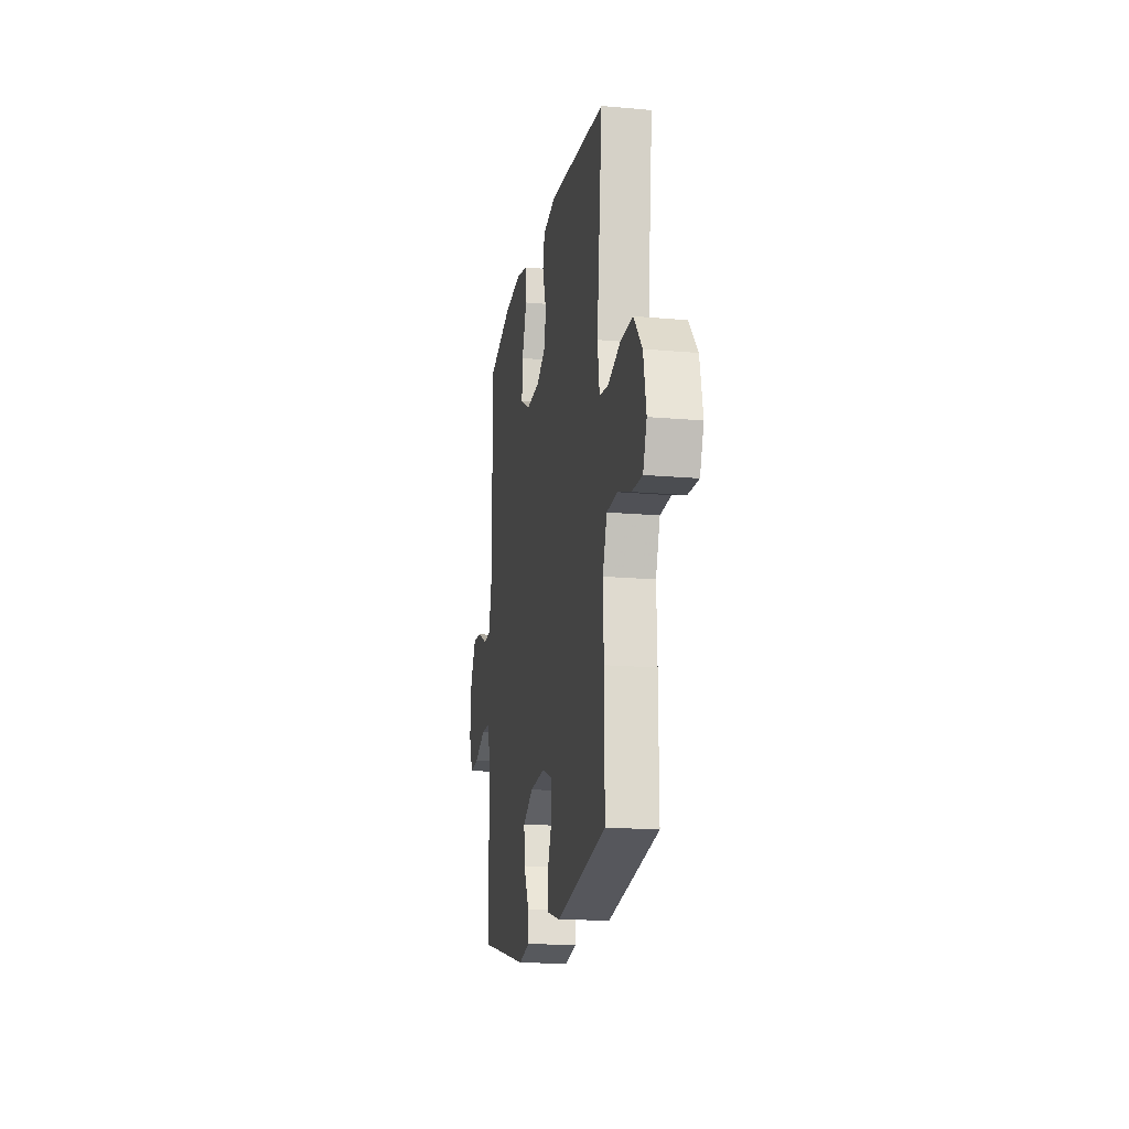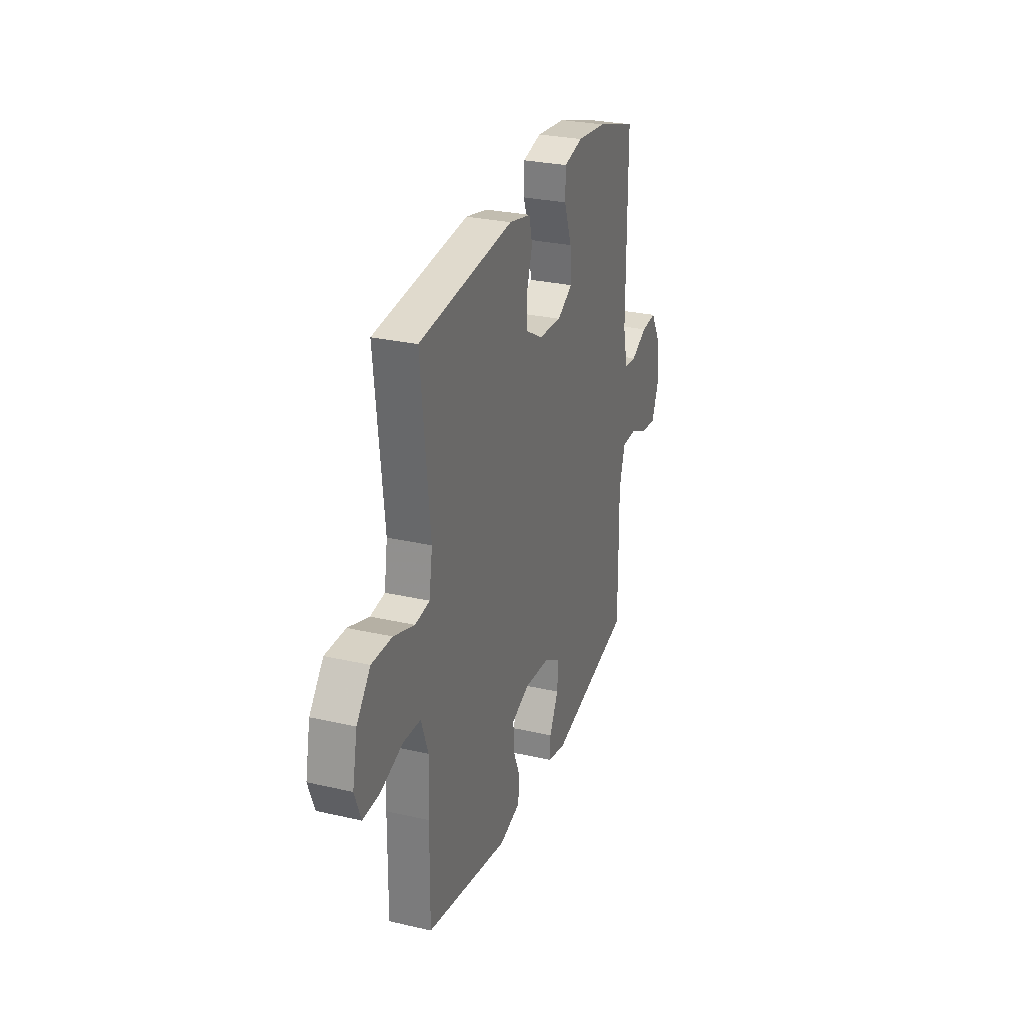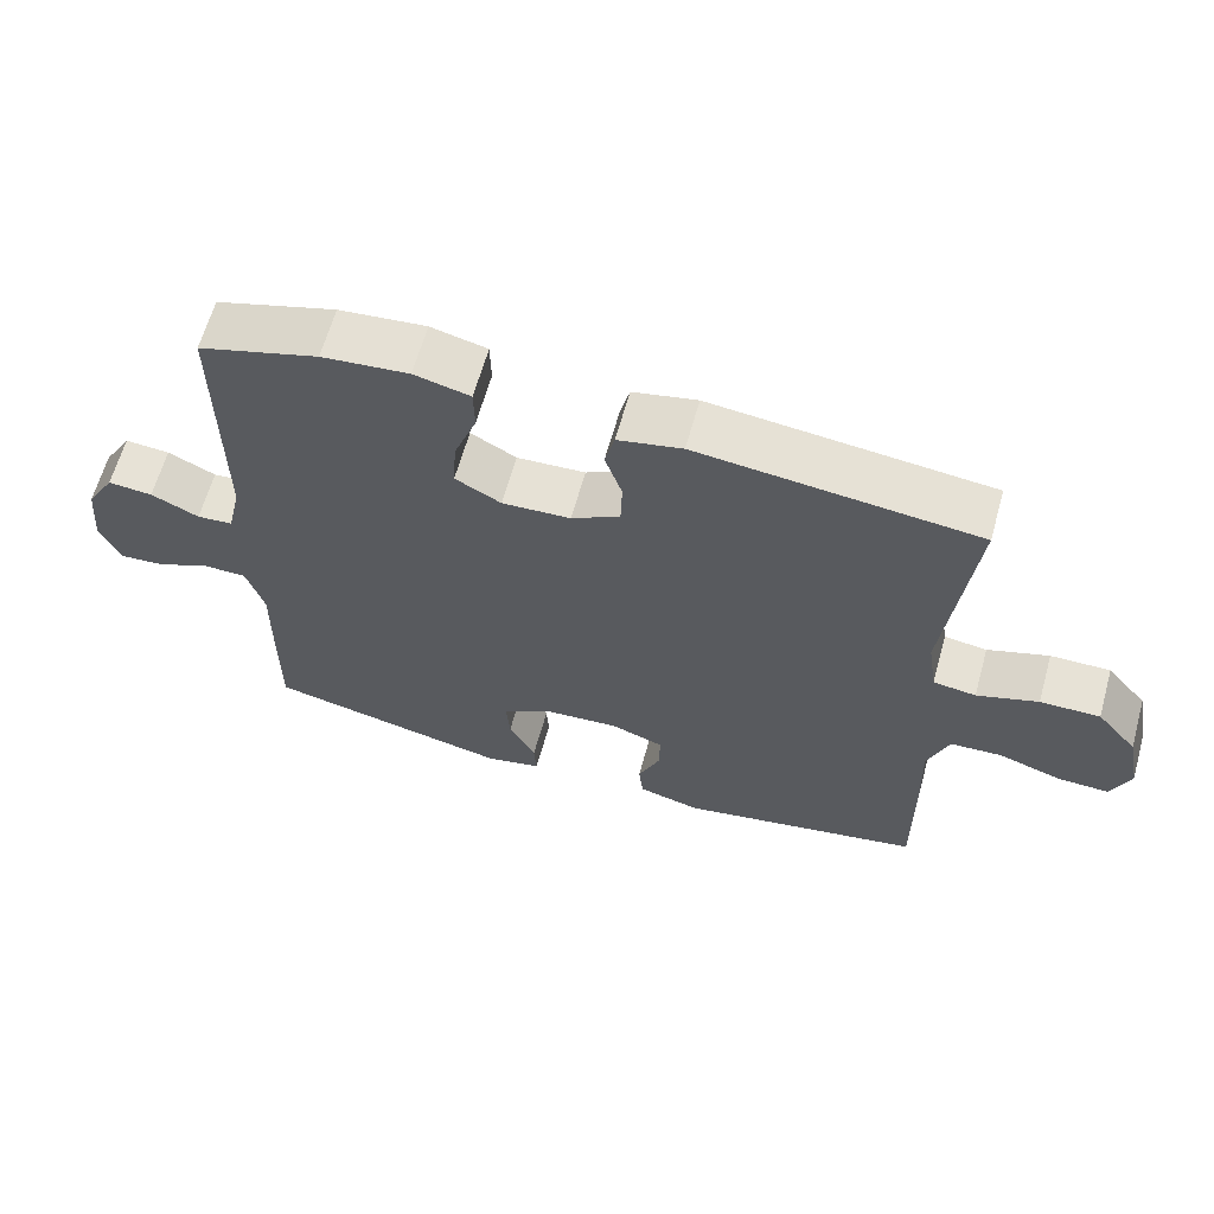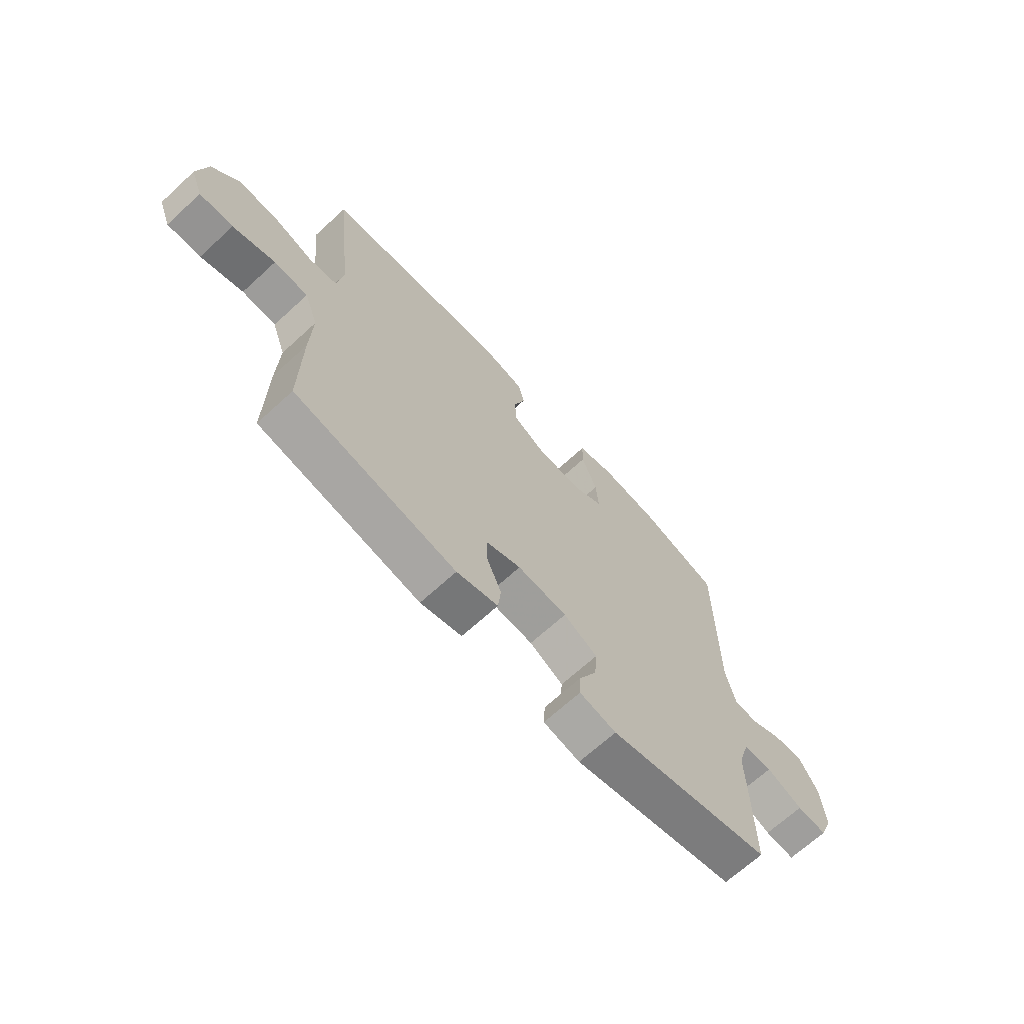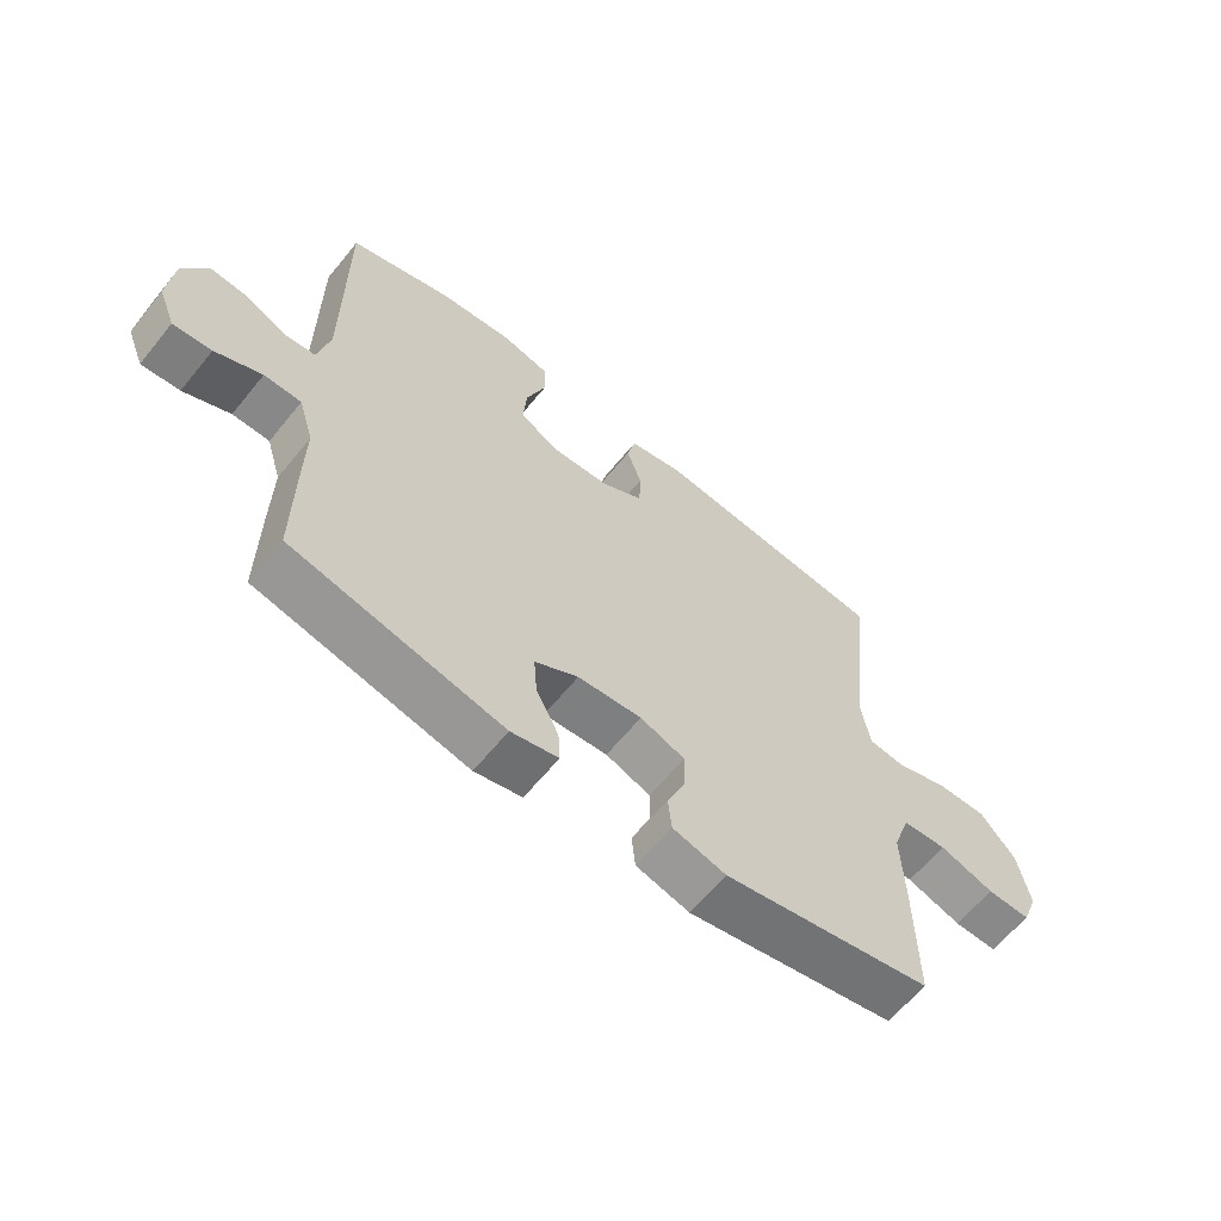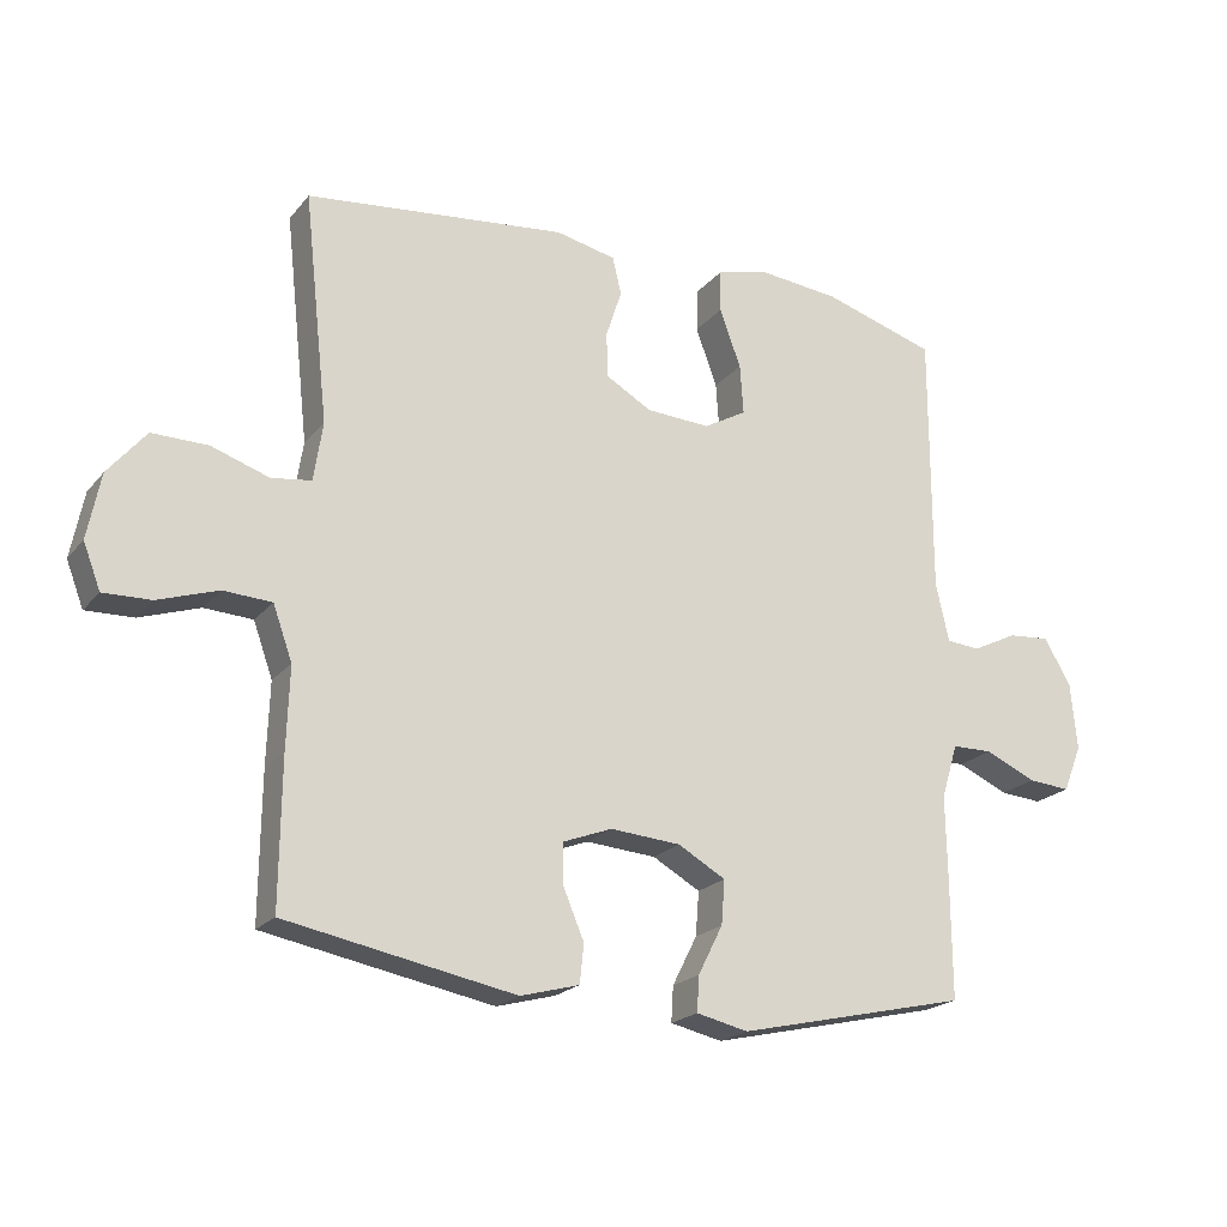
<metadata>
{"format":"obj","ext":"obj","renderer":"f3d","projection":"perspective","resolution":1024,"background":"white","views":[{"elev":-17.2,"azim":79.9,"up":"+Z"},{"elev":28.0,"azim":109.3,"up":"+Z"},{"elev":63.5,"azim":15.6,"up":"+Z"},{"elev":-67.9,"azim":132.6,"up":"+Z"},{"elev":-62.2,"azim":-39.0,"up":"+Z"},{"elev":-20.7,"azim":152.2,"up":"+Z"}]}
</metadata>
<code>
v -0.5 0.07 0.5
v -0.337 0.07 0.55
v -0.219 0.07 0.562
v -0.143 0.07 0.543
v -0.142 0.07 0.481
v -0.173 0.07 0.397
v -0.178 0.07 0.325
v -0.116 0.07 0.29
v -0.023 0.07 0.295
v 0.043 0.07 0.333
v 0.045 0.07 0.398
v 0.022 0.07 0.468
v 0.035 0.07 0.522
v 0.122 0.07 0.541
v 0.5 0.07 0.5
v 0.464 0.07 0.17
v 0.477 0.07 0.085
v 0.535 0.07 0.077
v 0.618 0.07 0.105
v 0.699 0.07 0.106
v 0.754 0.07 0.04
v 0.773 0.07 -0.055
v 0.748 0.07 -0.12
v 0.679 0.07 -0.118
v 0.592 0.07 -0.089
v 0.522 0.07 -0.093
v 0.494 0.07 -0.171
v 0.498 0.07 -0.29
v 0.5 0.07 -0.5
v 0.168 0.07 -0.563
v 0.083 0.07 -0.54
v 0.077 0.07 -0.484
v 0.107 0.07 -0.413
v 0.108 0.07 -0.353
v 0.037 0.07 -0.326
v -0.065 0.07 -0.334
v -0.134 0.07 -0.373
v -0.129 0.07 -0.437
v -0.093 0.07 -0.508
v -0.09 0.07 -0.559
v -0.165 0.07 -0.576
v -0.5 0.07 -0.5
v -0.499 0.07 -0.329
v -0.497 0.07 -0.207
v -0.521 0.07 -0.128
v -0.58 0.07 -0.127
v -0.654 0.07 -0.16
v -0.715 0.07 -0.165
v -0.742 0.07 -0.098
v -0.733 0.07 -0.001
v -0.694 0.07 0.066
v -0.633 0.07 0.061
v -0.568 0.07 0.029
v -0.519 0.07 0.033
v -0.5 0.07 0.118
v -0.5 0 0.5
v -0.337 0 0.55
v -0.219 0 0.562
v -0.143 0 0.543
v -0.142 0 0.481
v -0.173 0 0.397
v -0.178 0 0.325
v -0.116 0 0.29
v -0.023 0 0.295
v 0.043 0 0.333
v 0.045 0 0.398
v 0.022 0 0.468
v 0.035 0 0.522
v 0.122 0 0.541
v 0.5 0 0.5
v 0.464 0 0.17
v 0.477 0 0.085
v 0.535 0 0.077
v 0.618 0 0.105
v 0.699 0 0.106
v 0.754 0 0.04
v 0.773 0 -0.055
v 0.748 0 -0.12
v 0.679 0 -0.118
v 0.592 0 -0.089
v 0.522 0 -0.093
v 0.494 0 -0.171
v 0.498 0 -0.29
v 0.5 0 -0.5
v 0.168 0 -0.563
v 0.083 0 -0.54
v 0.077 0 -0.484
v 0.107 0 -0.413
v 0.108 0 -0.353
v 0.037 0 -0.326
v -0.065 0 -0.334
v -0.134 0 -0.373
v -0.129 0 -0.437
v -0.093 0 -0.508
v -0.09 0 -0.559
v -0.165 0 -0.576
v -0.5 0 -0.5
v -0.499 0 -0.329
v -0.497 0 -0.207
v -0.521 0 -0.128
v -0.58 0 -0.127
v -0.654 0 -0.16
v -0.715 0 -0.165
v -0.742 0 -0.098
v -0.733 0 -0.001
v -0.694 0 0.066
v -0.633 0 0.061
v -0.568 0 0.029
v -0.519 0 0.033
v -0.5 0 0.118
f 51 52 53
f 50 51 53
f 49 50 53
f 48 49 53
f 47 48 53
f 46 47 53
f 45 46 53 54
f 44 45 54 55
f 42 43 44
f 41 42 44
f 40 41 44
f 39 40 44
f 38 39 44
f 1 2 3
f 55 1 3
f 44 55 3
f 38 44 3
f 37 38 3
f 31 32 33
f 30 31 33
f 29 30 33
f 28 29 33
f 27 28 33
f 26 27 33 34
f 23 24 25
f 22 23 25
f 21 22 25
f 20 21 25
f 19 20 25
f 18 19 25
f 17 18 25 26
f 14 15 16
f 13 14 16
f 12 13 16
f 11 12 16
f 10 11 16 17
f 26 34 35
f 17 26 35
f 10 17 35
f 9 10 35
f 3 4 5 6
f 3 6 7
f 36 37 3 7
f 8 9 35 36
f 7 8 36
f 108 107 106
f 108 106 105
f 108 105 104
f 108 104 103
f 108 103 102
f 108 102 101
f 109 108 101 100
f 110 109 100 99
f 99 98 97
f 99 97 96
f 99 96 95
f 99 95 94
f 99 94 93
f 58 57 56
f 58 56 110
f 58 110 99
f 58 99 93
f 58 93 92
f 88 87 86
f 88 86 85
f 88 85 84
f 88 84 83
f 88 83 82
f 89 88 82 81
f 80 79 78
f 80 78 77
f 80 77 76
f 80 76 75
f 80 75 74
f 80 74 73
f 81 80 73 72
f 71 70 69
f 71 69 68
f 71 68 67
f 71 67 66
f 72 71 66 65
f 90 89 81
f 90 81 72
f 90 72 65
f 90 65 64
f 61 60 59 58
f 62 61 58
f 62 58 92 91
f 91 90 64 63
f 91 63 62
f 1 56 57 2
f 2 57 58 3
f 3 58 59 4
f 4 59 60 5
f 5 60 61 6
f 6 61 62 7
f 7 62 63 8
f 8 63 64 9
f 9 64 65 10
f 10 65 66 11
f 11 66 67 12
f 12 67 68 13
f 13 68 69 14
f 14 69 70 15
f 15 70 71 16
f 16 71 72 17
f 17 72 73 18
f 18 73 74 19
f 19 74 75 20
f 20 75 76 21
f 21 76 77 22
f 22 77 78 23
f 23 78 79 24
f 24 79 80 25
f 25 80 81 26
f 26 81 82 27
f 27 82 83 28
f 28 83 84 29
f 29 84 85 30
f 30 85 86 31
f 31 86 87 32
f 32 87 88 33
f 33 88 89 34
f 34 89 90 35
f 35 90 91 36
f 36 91 92 37
f 37 92 93 38
f 38 93 94 39
f 39 94 95 40
f 40 95 96 41
f 41 96 97 42
f 42 97 98 43
f 43 98 99 44
f 44 99 100 45
f 45 100 101 46
f 46 101 102 47
f 47 102 103 48
f 48 103 104 49
f 49 104 105 50
f 50 105 106 51
f 51 106 107 52
f 52 107 108 53
f 53 108 109 54
f 54 109 110 55
f 55 110 56 1

</code>
